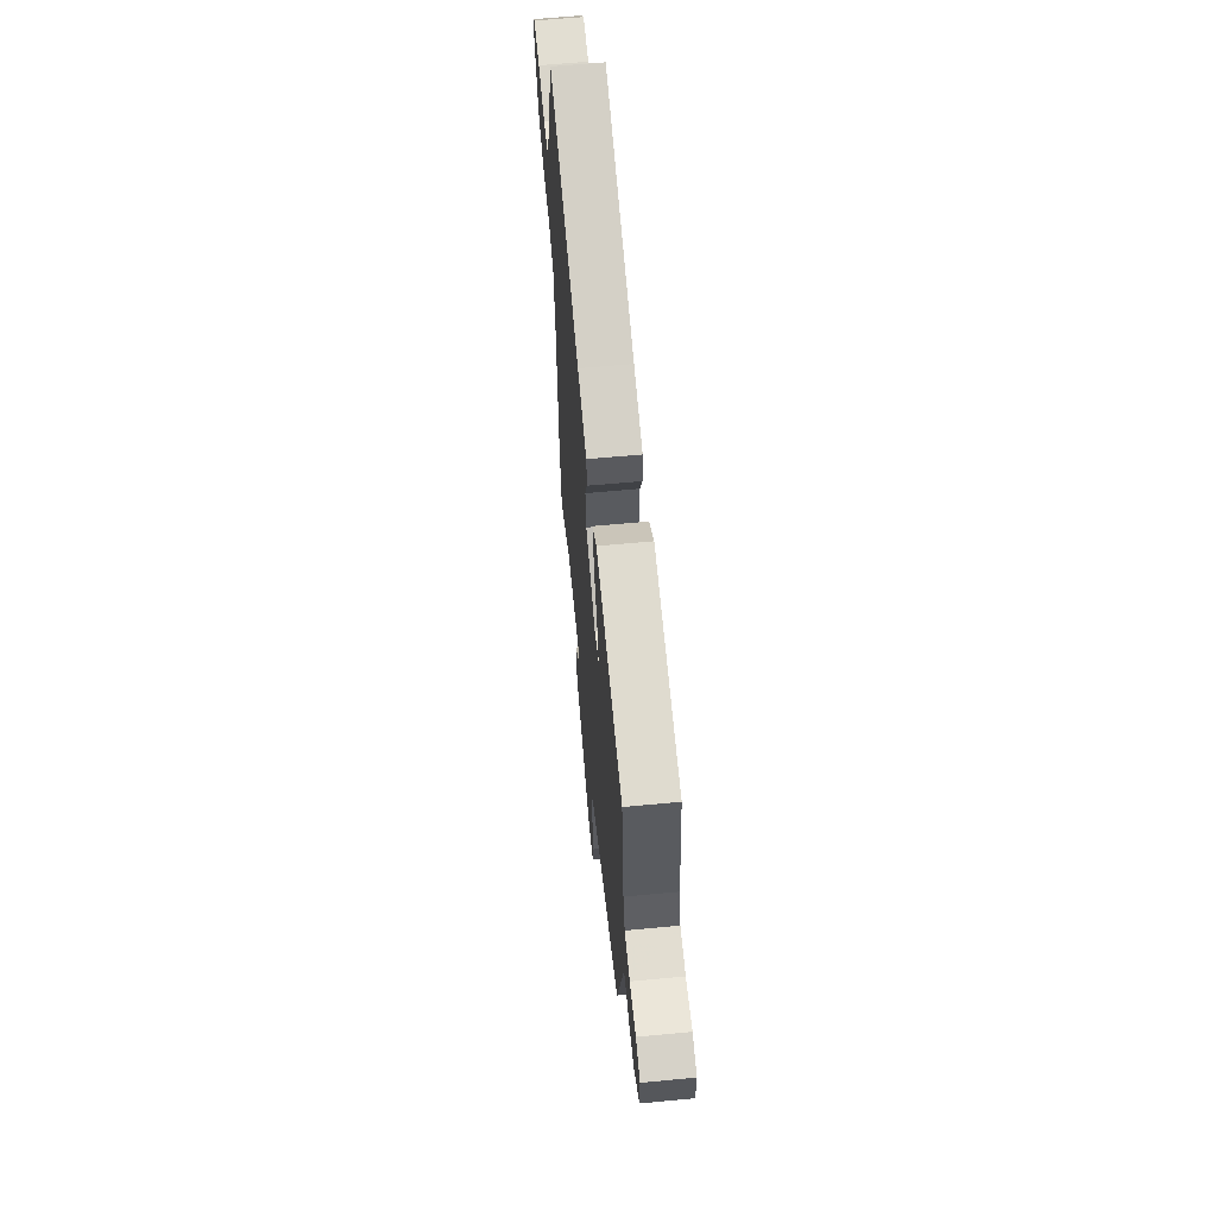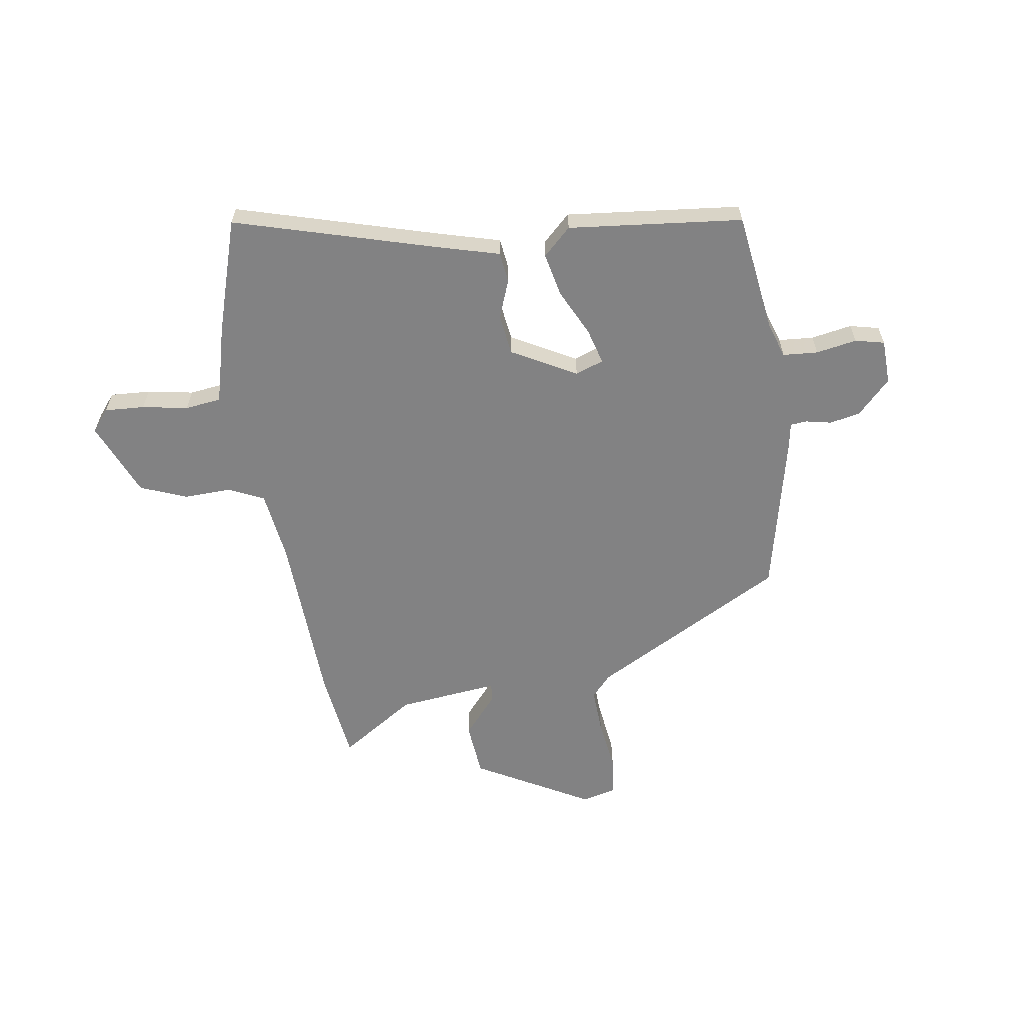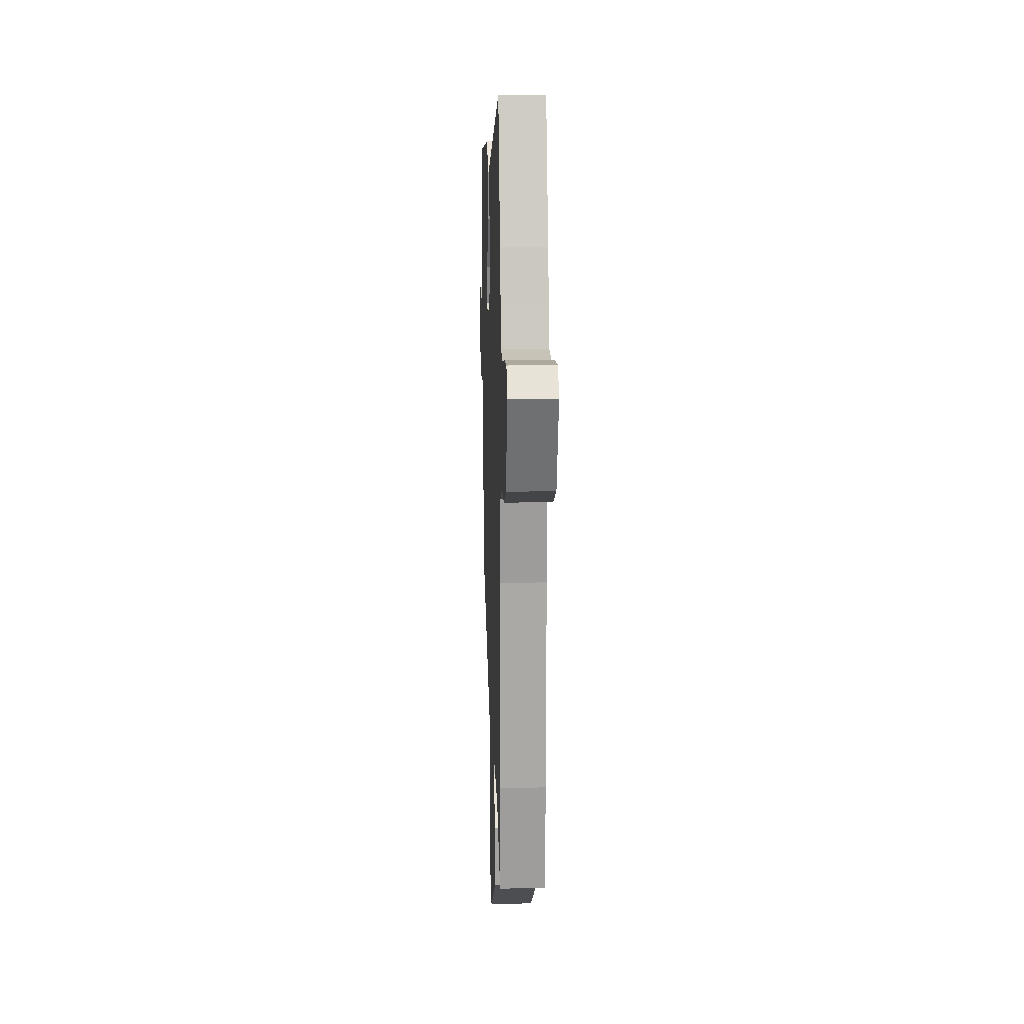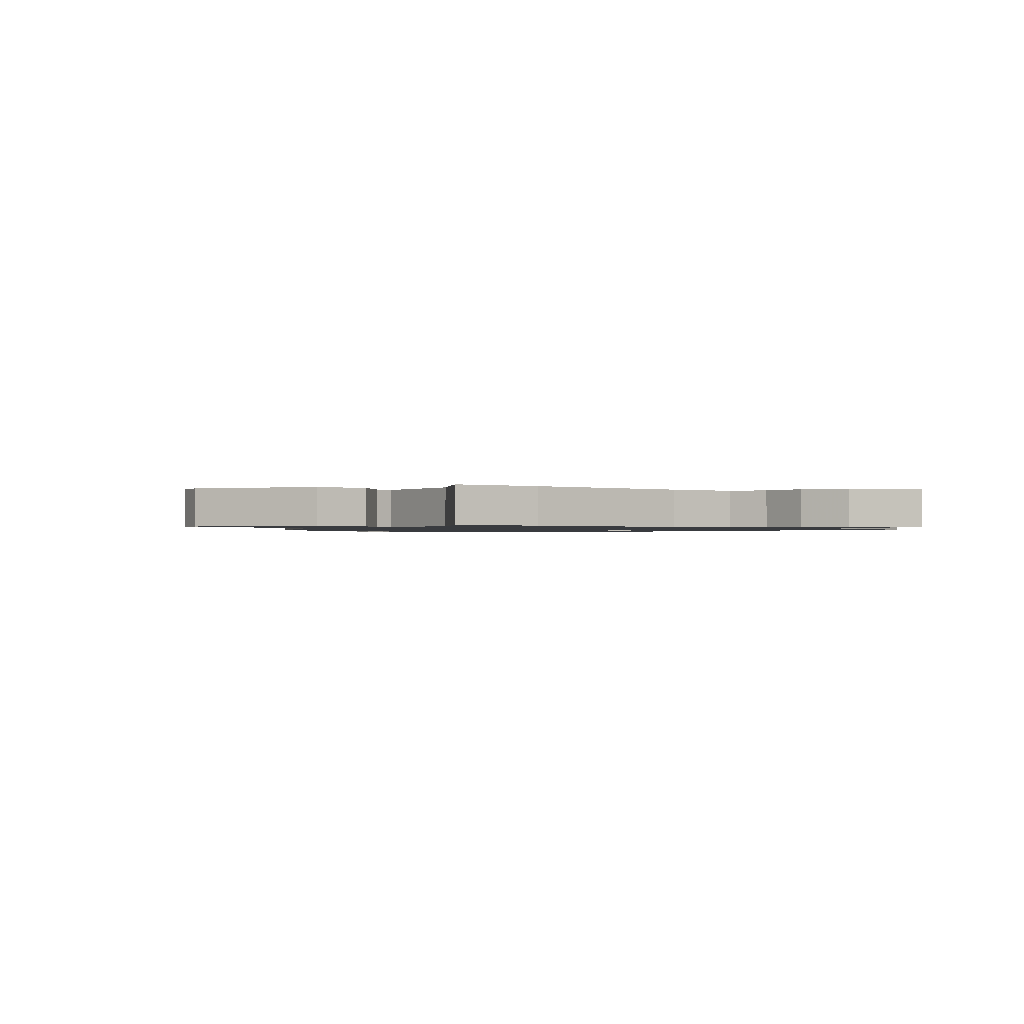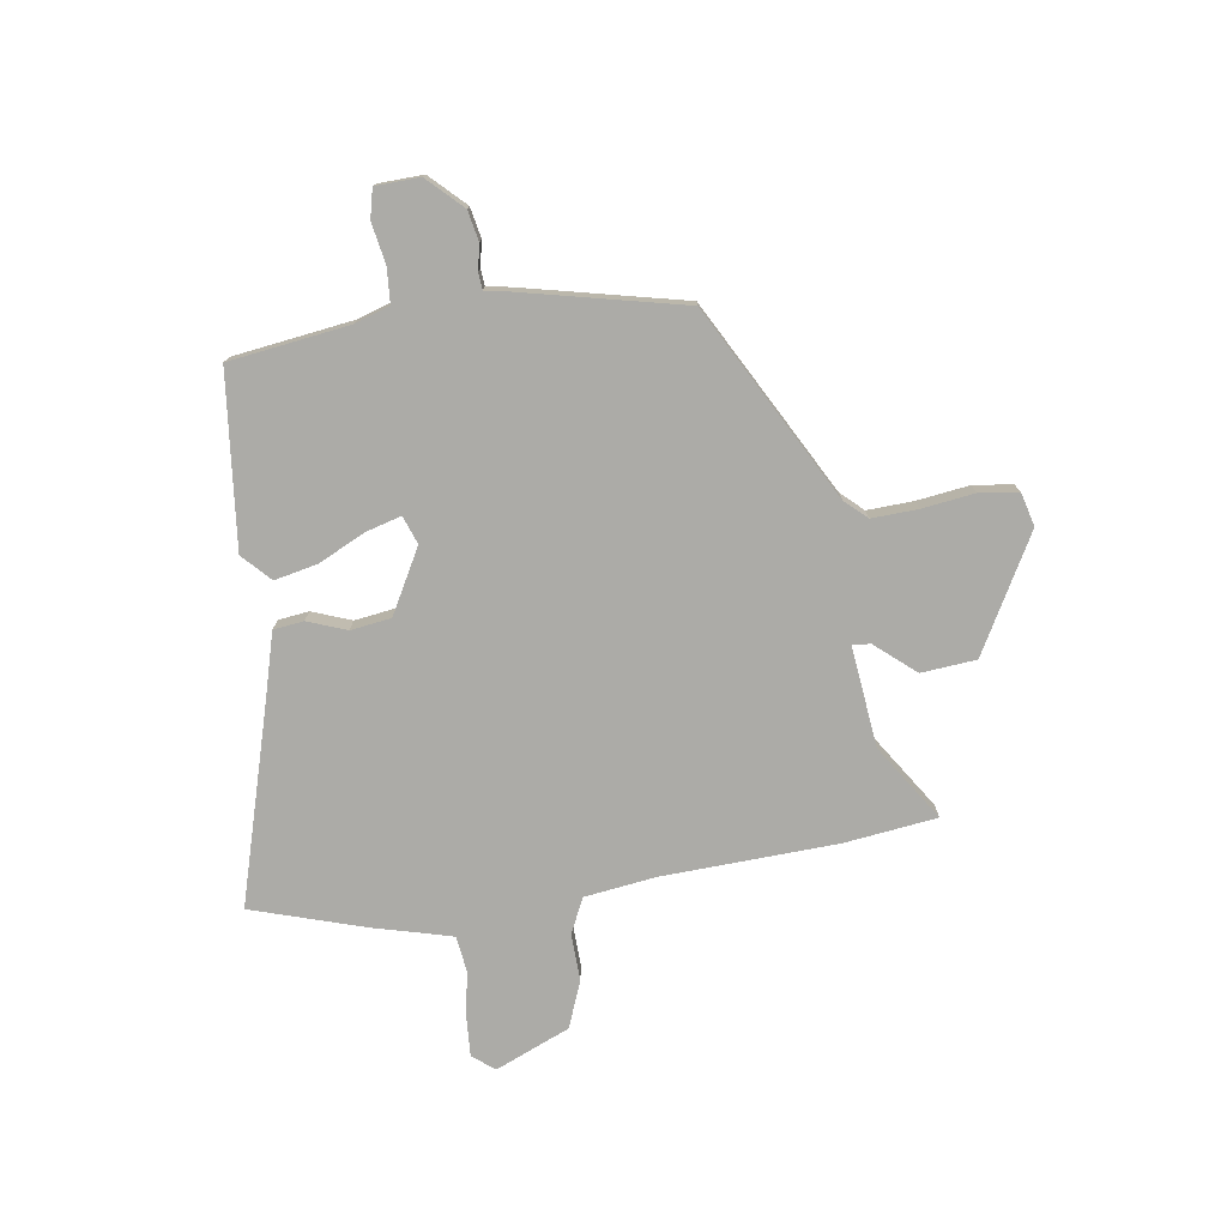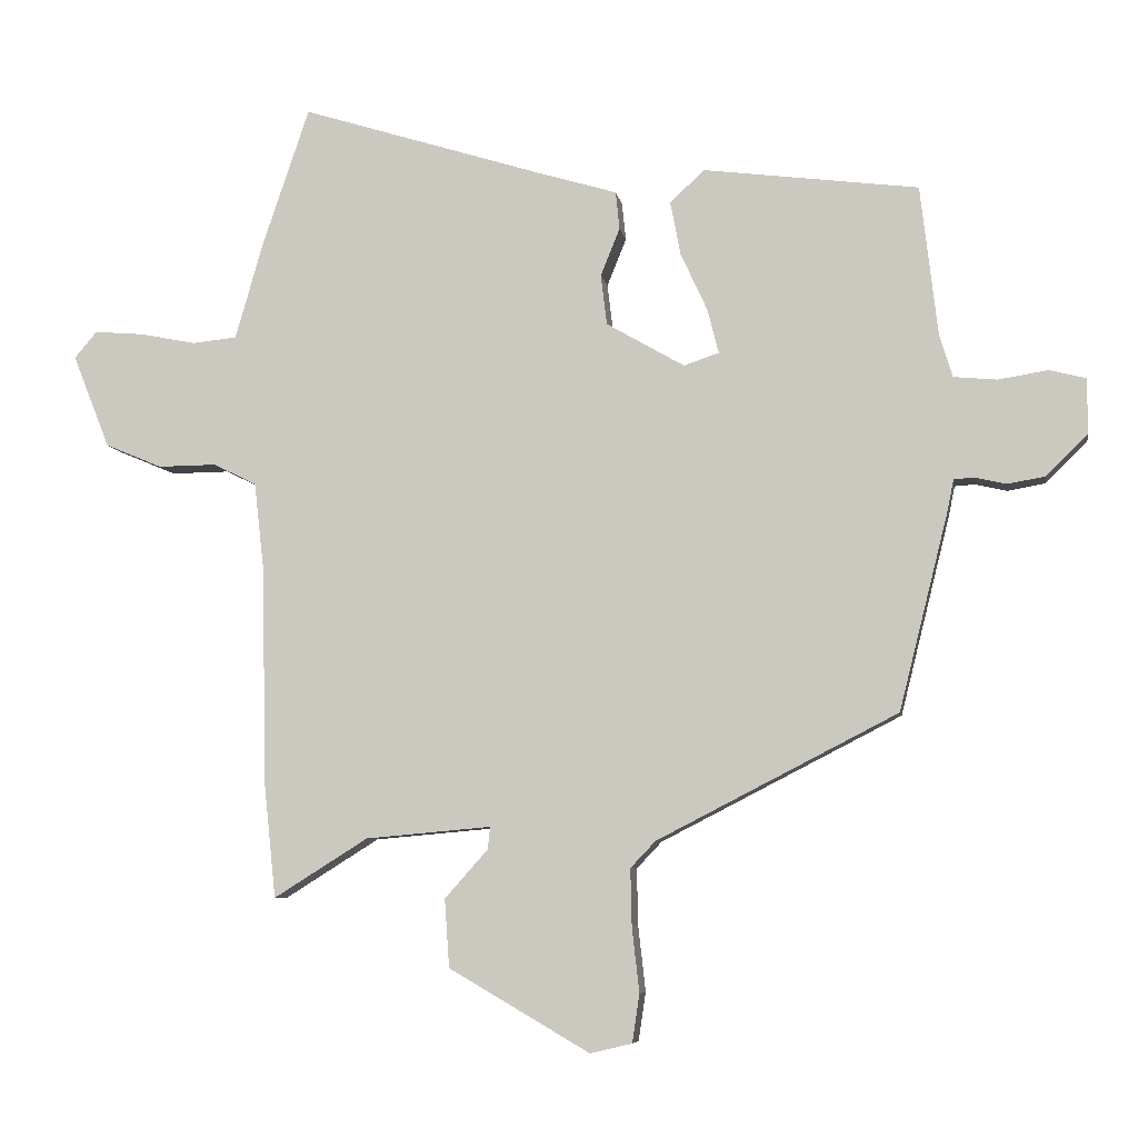
<metadata>
{"format":"obj","ext":"obj","renderer":"f3d","projection":"perspective","resolution":1024,"background":"white","views":[{"elev":63.5,"azim":84.6,"up":"+Z"},{"elev":-60.8,"azim":10.0,"up":"+Y"},{"elev":13.6,"azim":-92.1,"up":"+Z"},{"elev":-1.1,"azim":-129.7,"up":"+Y"},{"elev":-76.2,"azim":99.7,"up":"+Y"},{"elev":-6.9,"azim":9.2,"up":"+Z"}]}
</metadata>
<code>
v -0.525 0.07 0.425
v -0.453 0.07 0.638
v -0.078 0.07 0.521
v 0.033 0.07 0.488
v 0.039 0.07 0.431
v 0.01 0.07 0.359
v 0.019 0.07 0.283
v 0.137 0.07 0.215
v 0.19 0.07 0.233
v 0.173 0.07 0.3
v 0.133 0.07 0.387
v 0.117 0.07 0.469
v 0.17 0.07 0.517
v 0.494 0.07 0.476
v 0.52 0.07 0.251
v 0.54 0.07 0.185
v 0.605 0.07 0.179
v 0.681 0.07 0.191
v 0.735 0.07 0.177
v 0.736 0.07 0.094
v 0.673 0.07 0.032
v 0.616 0.07 0.022
v 0.569 0.07 0.033
v 0.538 0.07 0.031
v 0.529 0.07 -0.014
v 0.454 0.07 -0.314
v 0.091 0.07 -0.501
v 0.053 0.07 -0.541
v 0.055 0.07 -0.627
v 0.066 0.07 -0.725
v 0.055 0.07 -0.798
v -0.008 0.07 -0.813
v -0.221 0.07 -0.689
v -0.228 0.07 -0.586
v -0.163 0.07 -0.513
v -0.159 0.07 -0.479
v -0.349 0.07 -0.496
v -0.491 0.07 -0.585
v -0.509 0.07 -0.412
v -0.516 0.07 -0.083
v -0.531 0.07 0.05
v -0.596 0.07 0.082
v -0.684 0.07 0.081
v -0.77 0.07 0.117
v -0.826 0.07 0.258
v -0.792 0.07 0.298
v -0.718 0.07 0.292
v -0.633 0.07 0.275
v -0.566 0.07 0.282
v -0.547 0.07 0.347
v -0.525 0 0.425
v -0.453 0 0.638
v -0.078 0 0.521
v 0.033 0 0.488
v 0.039 0 0.431
v 0.01 0 0.359
v 0.019 0 0.283
v 0.137 0 0.215
v 0.19 0 0.233
v 0.173 0 0.3
v 0.133 0 0.387
v 0.117 0 0.469
v 0.17 0 0.517
v 0.494 0 0.476
v 0.52 0 0.251
v 0.54 0 0.185
v 0.605 0 0.179
v 0.681 0 0.191
v 0.735 0 0.177
v 0.736 0 0.094
v 0.673 0 0.032
v 0.616 0 0.022
v 0.569 0 0.033
v 0.538 0 0.031
v 0.529 0 -0.014
v 0.454 0 -0.314
v 0.091 0 -0.501
v 0.053 0 -0.541
v 0.055 0 -0.627
v 0.066 0 -0.725
v 0.055 0 -0.798
v -0.008 0 -0.813
v -0.221 0 -0.689
v -0.228 0 -0.586
v -0.163 0 -0.513
v -0.159 0 -0.479
v -0.349 0 -0.496
v -0.491 0 -0.585
v -0.509 0 -0.412
v -0.516 0 -0.083
v -0.531 0 0.05
v -0.596 0 0.082
v -0.684 0 0.081
v -0.77 0 0.117
v -0.826 0 0.258
v -0.792 0 0.298
v -0.718 0 0.292
v -0.633 0 0.275
v -0.566 0 0.282
v -0.547 0 0.347
f 46 47 48
f 45 46 48
f 44 45 48
f 43 44 48
f 42 43 48
f 41 42 48 49
f 37 38 39 40
f 36 37 40 41
f 33 34 35
f 32 33 35
f 31 32 35
f 30 31 35
f 29 30 35
f 28 29 35 36
f 41 49 50
f 36 41 50
f 28 36 50
f 27 28 50
f 21 22 23
f 20 21 23
f 19 20 23
f 18 19 23
f 17 18 23
f 16 17 23 24
f 25 26 27
f 24 25 27
f 16 24 27
f 15 16 27
f 13 14 15
f 12 13 15
f 11 12 15
f 10 11 15
f 3 4 5 6
f 3 6 7
f 2 3 7
f 1 2 7
f 50 1 7 8
f 9 10 15
f 8 9 15 27
f 8 27 50
f 98 97 96
f 98 96 95
f 98 95 94
f 98 94 93
f 98 93 92
f 99 98 92 91
f 90 89 88 87
f 91 90 87 86
f 85 84 83
f 85 83 82
f 85 82 81
f 85 81 80
f 85 80 79
f 86 85 79 78
f 100 99 91
f 100 91 86
f 100 86 78
f 100 78 77
f 73 72 71
f 73 71 70
f 73 70 69
f 73 69 68
f 73 68 67
f 74 73 67 66
f 77 76 75
f 77 75 74
f 77 74 66
f 77 66 65
f 65 64 63
f 65 63 62
f 65 62 61
f 65 61 60
f 56 55 54 53
f 57 56 53
f 57 53 52
f 57 52 51
f 58 57 51 100
f 65 60 59
f 77 65 59 58
f 100 77 58
f 1 51 52 2
f 2 52 53 3
f 3 53 54 4
f 4 54 55 5
f 5 55 56 6
f 6 56 57 7
f 7 57 58 8
f 8 58 59 9
f 9 59 60 10
f 10 60 61 11
f 11 61 62 12
f 12 62 63 13
f 13 63 64 14
f 14 64 65 15
f 15 65 66 16
f 16 66 67 17
f 17 67 68 18
f 18 68 69 19
f 19 69 70 20
f 20 70 71 21
f 21 71 72 22
f 22 72 73 23
f 23 73 74 24
f 24 74 75 25
f 25 75 76 26
f 26 76 77 27
f 27 77 78 28
f 28 78 79 29
f 29 79 80 30
f 30 80 81 31
f 31 81 82 32
f 32 82 83 33
f 33 83 84 34
f 34 84 85 35
f 35 85 86 36
f 36 86 87 37
f 37 87 88 38
f 38 88 89 39
f 39 89 90 40
f 40 90 91 41
f 41 91 92 42
f 42 92 93 43
f 43 93 94 44
f 44 94 95 45
f 45 95 96 46
f 46 96 97 47
f 47 97 98 48
f 48 98 99 49
f 49 99 100 50
f 50 100 51 1

</code>
